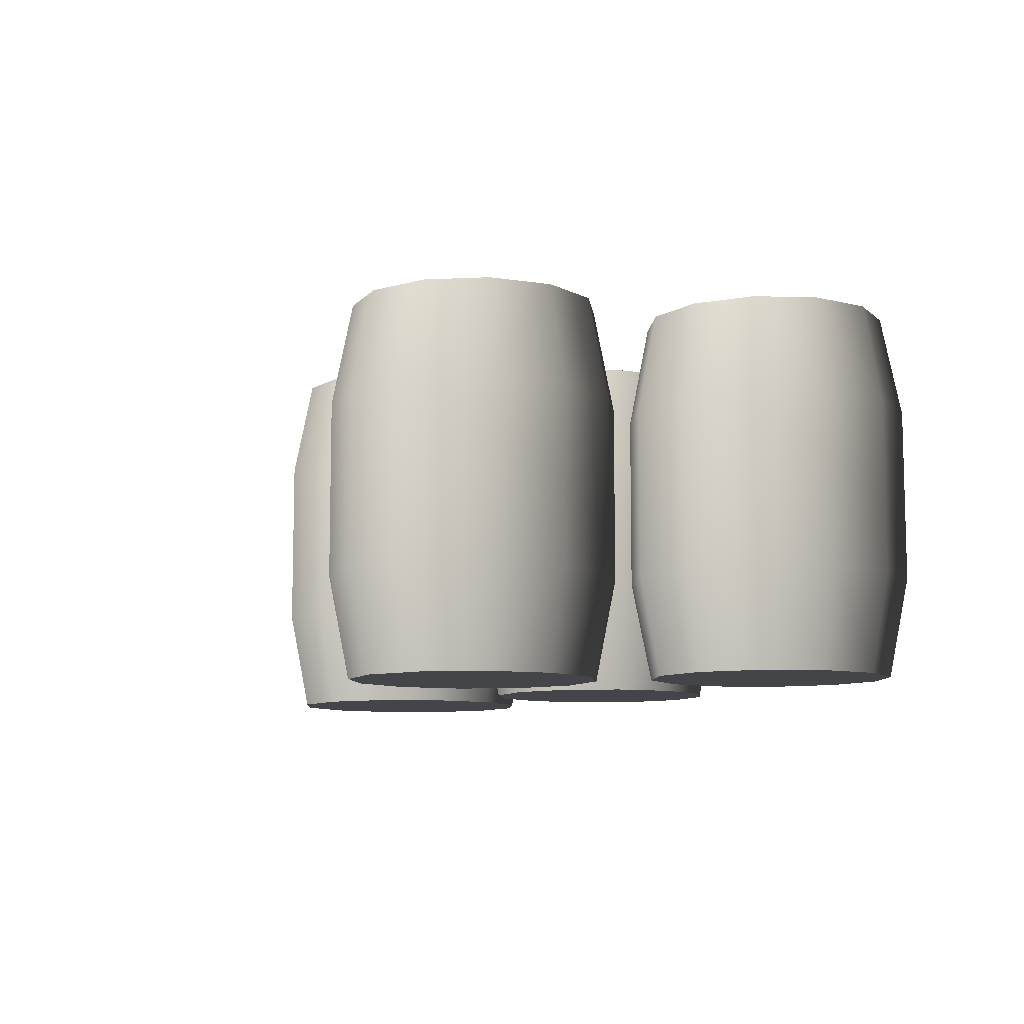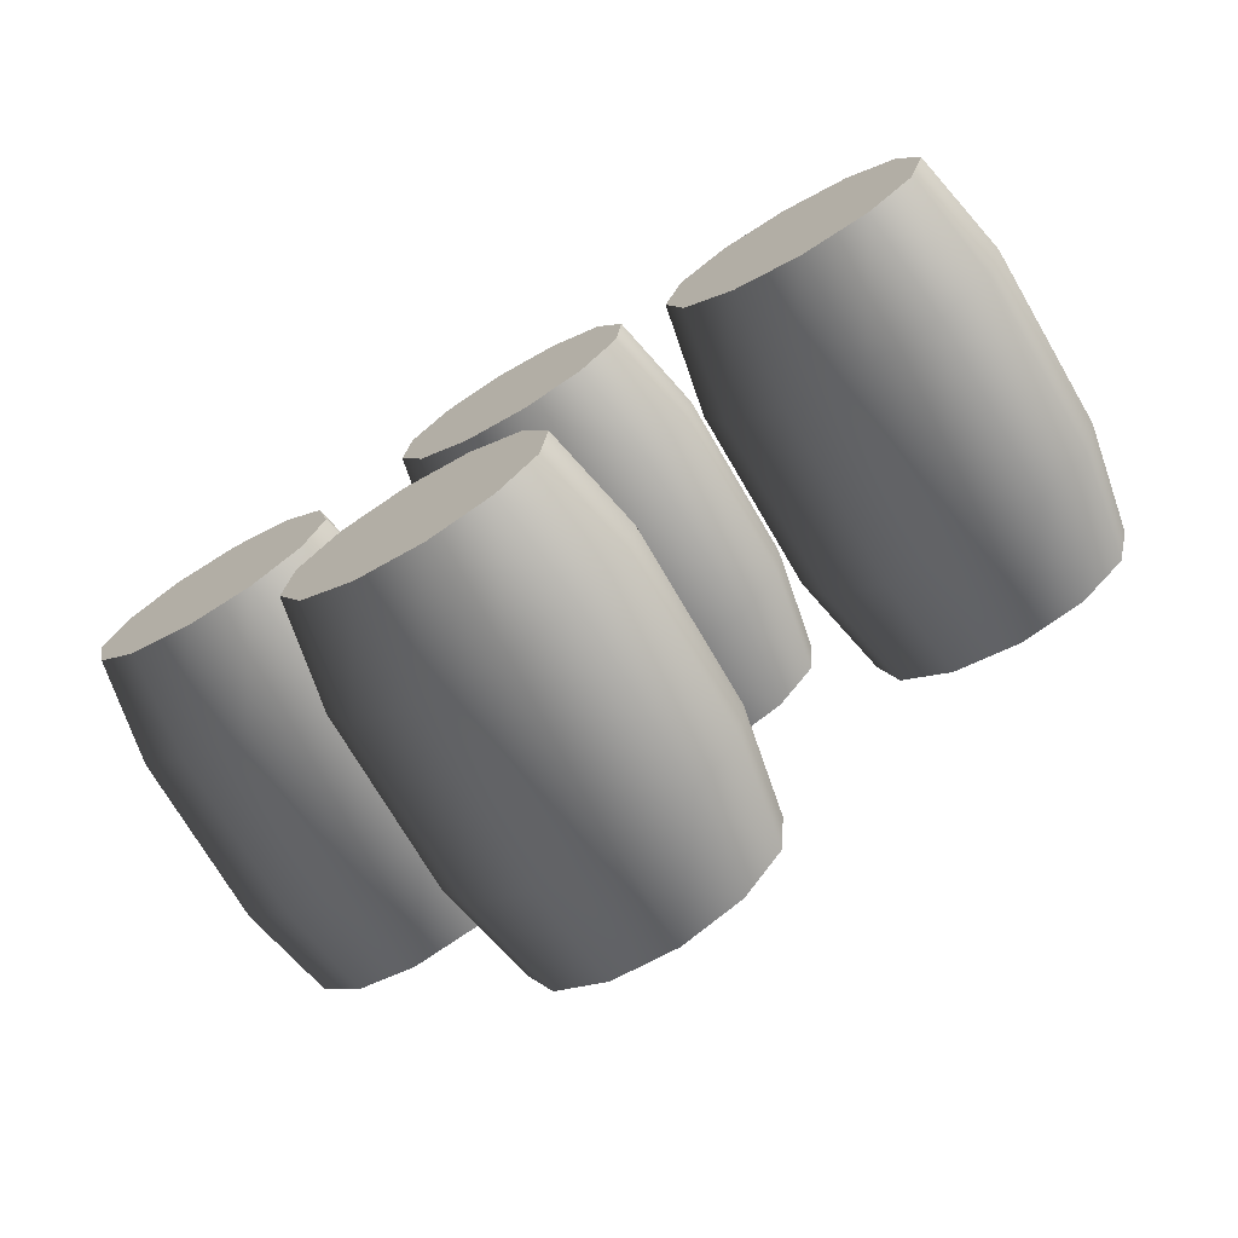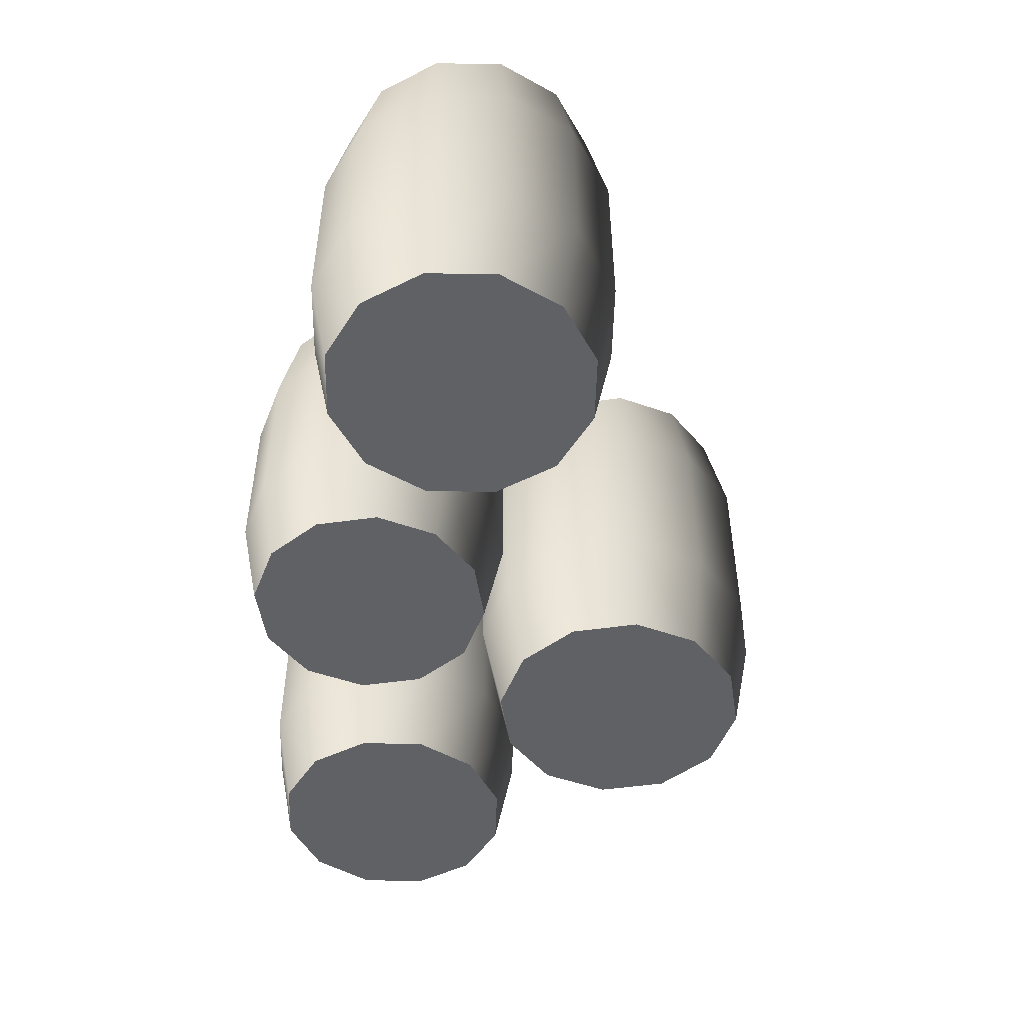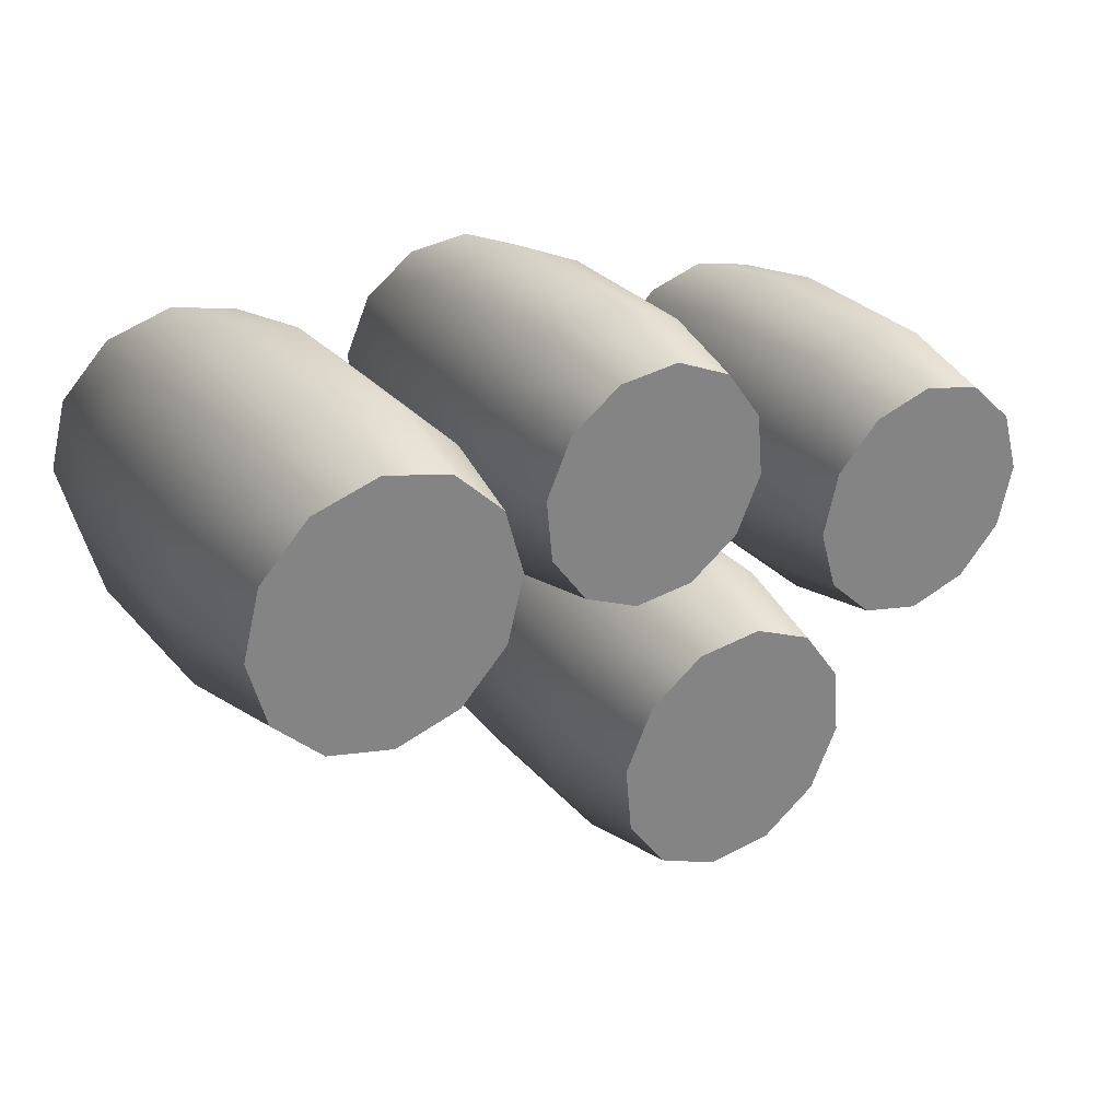
<metadata>
{"format":"obj","ext":"obj","renderer":"f3d","projection":"perspective","resolution":1024,"background":"white","views":[{"elev":-9.0,"azim":-137.4,"up":"+Y"},{"elev":-72.8,"azim":30.3,"up":"+Z"},{"elev":-49.8,"azim":74.2,"up":"+Y"},{"elev":29.7,"azim":147.1,"up":"+Z"}]}
</metadata>
<code>
v -0.5547 0.6874 -0.414
v -0.5039 0.9487 -0.4054
v -0.4884 0.9487 -0.241
v -0.5368 0.6874 -0.223
v -0.3929 0.9487 -0.1063
v -0.4258 0.6874 -0.06654
v -0.4748 0.6874 -0.5884
v -0.435 0.9487 -0.5555
v -0.3183 0.6874 -0.6995
v -0.3003 0.9487 -0.6511
v -0.1273 0.6874 -0.7174
v -0.1359 0.9487 -0.6665
v 0.04712 0.6874 -0.6374
v 0.01419 0.9487 -0.5977
v -0.5547 0.2372 -0.414
v -0.5368 0.2372 -0.223
v -0.4258 0.2372 -0.06654
v 0.04712 0.2372 -0.6374
v -0.1273 0.2372 -0.7174
v -0.3183 0.2372 -0.6995
v -0.4748 0.2372 -0.5884
v -0.5039 -0.02404 -0.4054
v -0.4884 -0.02404 -0.241
v -0.3929 -0.02404 -0.1063
v 0.01419 -0.02404 -0.5977
v -0.1359 -0.02404 -0.6665
v -0.3003 -0.02404 -0.6511
v -0.435 -0.02404 -0.5555
v -0.3929 -0.02404 -0.1063
v -0.5039 -0.02404 -0.4054
v -0.4884 -0.02404 -0.241
v -0.3003 -0.02404 -0.6511
v -0.435 -0.02404 -0.5555
v 0.01419 -0.02404 -0.5977
v -0.1359 -0.02404 -0.6665
v -0.5039 0.9487 -0.4054
v -0.435 0.9487 -0.5555
v -0.3003 0.9487 -0.6511
v -0.3929 0.9487 -0.1063
v -0.4884 0.9487 -0.241
v 0.01419 0.9487 -0.5977
v -0.1359 0.9487 -0.6665
v -0.06036 0.6874 -0.004487
v -0.2514 0.6874 0.01344
v -0.2427 0.9487 -0.03745
v -0.07832 0.9487 -0.05288
v -0.3929 0.9487 -0.1063
v -0.4258 0.6874 -0.06654
v 0.0961 0.6874 -0.1155
v 0.05635 0.9487 -0.1485
v 0.1761 0.6874 -0.2899
v 0.1252 0.9487 -0.2986
v 0.1582 0.6874 -0.4809
v 0.1098 0.9487 -0.463
v 0.04712 0.6874 -0.6374
v 0.01419 0.9487 -0.5977
v -0.06036 0.2372 -0.004487
v -0.2514 0.2372 0.01344
v -0.4258 0.2372 -0.06654
v 0.04712 0.2372 -0.6374
v 0.1582 0.2372 -0.4809
v 0.1761 0.2372 -0.2899
v 0.0961 0.2372 -0.1155
v -0.07832 -0.02404 -0.05288
v -0.2427 -0.02404 -0.03745
v -0.3929 -0.02404 -0.1063
v 0.01419 -0.02404 -0.5977
v 0.1098 -0.02404 -0.463
v 0.1252 -0.02404 -0.2986
v 0.05635 -0.02404 -0.1485
v -0.2427 -0.02404 -0.03745
v -0.07832 -0.02404 -0.05288
v -0.3929 -0.02404 -0.1063
v 0.1252 -0.02404 -0.2986
v 0.01419 -0.02404 -0.5977
v 0.1098 -0.02404 -0.463
v 0.05635 -0.02404 -0.1485
v -0.2427 0.9487 -0.03745
v -0.3929 0.9487 -0.1063
v -0.07832 0.9487 -0.05288
v 0.01419 0.9487 -0.5977
v 0.1252 0.9487 -0.2986
v 0.1098 0.9487 -0.463
v 0.05635 0.9487 -0.1485
v -0.5977 0.6497 -0.1747
v -0.6211 0.8967 -0.1319
v -0.7728 0.8967 -0.169
v -0.7739 0.6497 -0.2177
v -0.9226 0.8967 -0.1252
v -0.9479 0.6497 -0.1669
v -0.4666 0.6497 -0.04941
v -0.5083 0.8967 -0.02408
v -0.4158 0.6497 0.1246
v -0.4646 0.8967 0.1257
v -0.4588 0.6497 0.3008
v -0.5016 0.8967 0.2774
v -0.5841 0.6497 0.4319
v -0.6094 0.8967 0.3902
v -0.5977 0.2242 -0.1747
v -0.7739 0.2242 -0.2177
v -0.9479 0.2242 -0.1669
v -0.5841 0.2242 0.4319
v -0.4588 0.2242 0.3008
v -0.4158 0.2242 0.1246
v -0.4666 0.2242 -0.04941
v -0.6211 -0.02272 -0.1319
v -0.7728 -0.02272 -0.169
v -0.9226 -0.02272 -0.1252
v -0.6094 -0.02272 0.3902
v -0.5016 -0.02272 0.2774
v -0.4646 -0.02272 0.1257
v -0.5083 -0.02272 -0.02408
v -0.9226 -0.02272 -0.1252
v -0.6211 -0.02272 -0.1319
v -0.7728 -0.02272 -0.169
v -0.4646 -0.02272 0.1257
v -0.5083 -0.02272 -0.02408
v -0.6094 -0.02272 0.3902
v -0.5016 -0.02272 0.2774
v -0.6211 0.8967 -0.1319
v -0.5083 0.8967 -0.02408
v -0.4646 0.8967 0.1257
v -0.9226 0.8967 -0.1252
v -0.7728 0.8967 -0.169
v -0.6094 0.8967 0.3902
v -0.5016 0.8967 0.2774
v -1.116 0.6497 0.1404
v -1.073 0.6497 -0.03582
v -1.03 0.8967 -0.01238
v -1.067 0.8967 0.1393
v -0.9226 0.8967 -0.1252
v -0.9479 0.6497 -0.1669
v -1.065 0.6497 0.3144
v -1.024 0.8967 0.2891
v -0.9343 0.6497 0.4397
v -0.9109 0.8967 0.397
v -1.116 0.2242 0.1404
v -1.073 0.2242 -0.03582
v -0.9479 0.2242 -0.1669
v -0.9343 0.2242 0.4397
v -1.065 0.2242 0.3144
v -1.067 -0.02272 0.1393
v -1.03 -0.02272 -0.01238
v -0.9226 -0.02272 -0.1252
v -0.9109 -0.02272 0.397
v -1.024 -0.02272 0.2891
v -0.5841 0.6497 0.4319
v -0.7582 0.6497 0.4827
v -0.7593 0.8967 0.434
v -0.6094 0.8967 0.3902
v -0.9109 0.8967 0.397
v -0.9343 0.6497 0.4397
v -0.5841 0.2242 0.4319
v -0.7582 0.2242 0.4827
v -0.9343 0.2242 0.4397
v -0.6094 -0.02272 0.3902
v -0.7593 -0.02272 0.434
v -0.9109 -0.02272 0.397
v -1.03 -0.02272 -0.01238
v -1.067 -0.02272 0.1393
v -0.9226 -0.02272 -0.1252
v -0.9109 -0.02272 0.397
v -0.6094 -0.02272 0.3902
v -0.7593 -0.02272 0.434
v -1.024 -0.02272 0.2891
v -1.03 0.8967 -0.01238
v -0.9226 0.8967 -0.1252
v -1.067 0.8967 0.1393
v -0.6094 0.8967 0.3902
v -0.9109 0.8967 0.397
v -0.7593 0.8967 0.434
v -1.024 0.8967 0.2891
v -0.3162 0.6348 0.4991
v -0.2715 0.8761 0.4825
v -0.1832 0.8761 0.6068
v -0.2136 0.6348 0.6435
v -0.0446 0.8761 0.6704
v -0.05257 0.6348 0.7174
v -0.3327 0.6348 0.3227
v -0.2858 0.8761 0.3306
v -0.2589 0.6348 0.1616
v -0.2222 0.8761 0.192
v -0.1144 0.6348 0.05907
v -0.09783 0.8761 0.1038
v 0.06198 0.6348 0.0425
v 0.054 0.8761 0.08949
v -0.3162 0.2191 0.4991
v -0.2136 0.2191 0.6435
v -0.05257 0.2191 0.7174
v 0.06198 0.2191 0.0425
v -0.1144 0.2191 0.05907
v -0.2589 0.2191 0.1616
v -0.3327 0.2191 0.3227
v -0.2715 -0.0222 0.4825
v -0.1832 -0.0222 0.6068
v -0.0446 -0.0222 0.6704
v 0.054 -0.0222 0.08949
v -0.09783 -0.0222 0.1038
v -0.2222 -0.0222 0.192
v -0.2858 -0.0222 0.3306
v -0.0446 -0.0222 0.6704
v -0.2715 -0.0222 0.4825
v -0.1832 -0.0222 0.6068
v -0.2222 -0.0222 0.192
v -0.2858 -0.0222 0.3306
v 0.054 -0.0222 0.08949
v -0.09783 -0.0222 0.1038
v -0.2715 0.8761 0.4825
v -0.2858 0.8761 0.3306
v -0.2222 0.8761 0.192
v -0.0446 0.8761 0.6704
v -0.1832 0.8761 0.6068
v 0.054 0.8761 0.08949
v -0.09783 0.8761 0.1038
v 0.2683 0.6348 0.5983
v 0.1238 0.6348 0.7008
v 0.1072 0.8761 0.6561
v 0.2316 0.8761 0.5679
v -0.0446 0.8761 0.6704
v -0.05257 0.6348 0.7174
v 0.2683 0.2191 0.5983
v 0.1238 0.2191 0.7008
v -0.05257 0.2191 0.7174
v 0.2316 -0.0222 0.5679
v 0.1072 -0.0222 0.6561
v -0.0446 -0.0222 0.6704
v 0.06198 0.6348 0.0425
v 0.223 0.6348 0.1163
v 0.1926 0.8761 0.1531
v 0.054 0.8761 0.08949
v 0.2809 0.8761 0.2774
v 0.3256 0.6348 0.2608
v 0.2952 0.8761 0.4292
v 0.3421 0.6348 0.4372
v 0.2316 0.8761 0.5679
v 0.2683 0.6348 0.5983
v 0.06198 0.2191 0.0425
v 0.223 0.2191 0.1163
v 0.3256 0.2191 0.2608
v 0.3421 0.2191 0.4372
v 0.2683 0.2191 0.5983
v 0.054 -0.0222 0.08949
v 0.1926 -0.0222 0.1531
v 0.2809 -0.0222 0.2774
v 0.2952 -0.0222 0.4292
v 0.2316 -0.0222 0.5679
v 0.1072 -0.0222 0.6561
v 0.2316 -0.0222 0.5679
v -0.0446 -0.0222 0.6704
v 0.2809 -0.0222 0.2774
v 0.054 -0.0222 0.08949
v 0.1926 -0.0222 0.1531
v 0.2952 -0.0222 0.4292
v 0.1072 0.8761 0.6561
v -0.0446 0.8761 0.6704
v 0.2316 0.8761 0.5679
v 0.054 0.8761 0.08949
v 0.2809 0.8761 0.2774
v 0.1926 0.8761 0.1531
v 0.2952 0.8761 0.4292
v 0.7355 0.7023 -0.04685
v 0.7358 0.9692 0.005887
v 0.5731 0.9692 0.05045
v 0.5465 0.7023 0.004924
v 0.4544 0.9692 0.1704
v 0.4086 0.7023 0.1443
v 0.9251 0.7023 0.00285
v 0.899 0.9692 0.04866
v 1.064 0.7023 0.1407
v 1.019 0.9692 0.1673
v 1.116 0.7023 0.3297
v 1.064 0.9692 0.33
v 1.067 0.7023 0.5194
v 1.021 0.9692 0.4932
v 0.7355 0.2423 -0.04685
v 0.5465 0.2423 0.004924
v 0.4086 0.2423 0.1443
v 1.067 0.2423 0.5194
v 1.116 0.2423 0.3297
v 1.064 0.2423 0.1407
v 0.9251 0.2423 0.00285
v 0.7358 -0.02456 0.005887
v 0.5731 -0.02456 0.05045
v 0.4544 -0.02456 0.1704
v 1.021 -0.02456 0.4932
v 1.064 -0.02456 0.33
v 1.019 -0.02456 0.1673
v 0.899 -0.02456 0.04866
v 0.4544 -0.02456 0.1704
v 0.7358 -0.02456 0.005887
v 0.5731 -0.02456 0.05045
v 1.019 -0.02456 0.1673
v 0.899 -0.02456 0.04866
v 1.021 -0.02456 0.4932
v 1.064 -0.02456 0.33
v 0.7358 0.9692 0.005887
v 0.899 0.9692 0.04866
v 1.019 0.9692 0.1673
v 0.4544 0.9692 0.1704
v 0.5731 0.9692 0.05045
v 1.021 0.9692 0.4932
v 1.064 0.9692 0.33
v 0.4107 0.7023 0.5229
v 0.3589 0.7023 0.3339
v 0.4117 0.9692 0.3336
v 0.4562 0.9692 0.4963
v 0.4544 0.9692 0.1704
v 0.4086 0.7023 0.1443
v 0.5501 0.7023 0.6608
v 0.5762 0.9692 0.615
v 0.4107 0.2423 0.5229
v 0.3589 0.2423 0.3339
v 0.4086 0.2423 0.1443
v 0.5501 0.2423 0.6608
v 0.4562 -0.02456 0.4963
v 0.4117 -0.02456 0.3336
v 0.4544 -0.02456 0.1704
v 0.5762 -0.02456 0.615
v 1.067 0.7023 0.5194
v 0.9287 0.7023 0.6587
v 0.9021 0.9692 0.6132
v 1.021 0.9692 0.4932
v 0.7394 0.9692 0.6577
v 0.7397 0.7023 0.7105
v 0.5762 0.9692 0.615
v 0.5501 0.7023 0.6608
v 1.067 0.2423 0.5194
v 0.9287 0.2423 0.6587
v 0.7397 0.2423 0.7105
v 0.5501 0.2423 0.6608
v 1.021 -0.02456 0.4932
v 0.9021 -0.02456 0.6132
v 0.7394 -0.02456 0.6577
v 0.5762 -0.02456 0.615
v 0.4117 -0.02456 0.3336
v 0.4562 -0.02456 0.4963
v 0.4544 -0.02456 0.1704
v 0.7394 -0.02456 0.6577
v 1.021 -0.02456 0.4932
v 0.9021 -0.02456 0.6132
v 0.5762 -0.02456 0.615
v 0.4117 0.9692 0.3336
v 0.4544 0.9692 0.1704
v 0.4562 0.9692 0.4963
v 1.021 0.9692 0.4932
v 0.7394 0.9692 0.6577
v 0.9021 0.9692 0.6132
v 0.5762 0.9692 0.615
g Barrels_Preset_01_7338_103
f 1 3 2
f 1 4 3
f 4 5 3
f 4 6 5
f 7 1 2
f 7 2 8
f 9 7 8
f 9 8 10
f 11 9 10
f 11 10 12
f 13 11 12
f 13 12 14
f 4 1 15
f 4 15 16
f 6 4 16
f 6 16 17
f 11 13 18
f 11 18 19
f 9 11 19
f 9 19 20
f 7 9 20
f 7 20 21
f 1 21 15
f 1 7 21
f 22 16 15
f 22 23 16
f 23 17 16
f 23 24 17
f 25 19 18
f 25 26 19
f 26 20 19
f 26 27 20
f 27 21 20
f 27 28 21
f 28 15 21
f 28 22 15
f 29 31 30
f 32 29 30
f 30 33 32
f 32 34 29
f 32 35 34
f 36 38 37
f 36 39 38
f 36 40 39
f 41 38 39
f 42 38 41
f 43 45 44
f 43 46 45
f 44 45 47
f 44 47 48
f 49 46 43
f 49 50 46
f 51 50 49
f 51 52 50
f 53 52 51
f 53 54 52
f 55 54 53
f 55 56 54
f 44 57 43
f 44 58 57
f 48 58 44
f 48 59 58
f 53 60 55
f 53 61 60
f 51 61 53
f 51 62 61
f 49 62 51
f 49 63 62
f 43 63 49
f 43 57 63
f 64 57 58
f 64 58 65
f 65 58 59
f 65 59 66
f 67 60 61
f 67 61 68
f 68 61 62
f 68 62 69
f 69 62 63
f 69 63 70
f 70 57 64
f 70 63 57
f 71 73 72
f 74 72 73
f 75 74 73
f 76 74 75
f 77 72 74
f 78 80 79
f 79 80 81
f 80 82 81
f 83 81 82
f 84 82 80
f 85 87 86
f 85 88 87
f 88 89 87
f 88 90 89
f 91 85 86
f 91 86 92
f 93 91 92
f 93 92 94
f 95 93 94
f 95 94 96
f 97 95 96
f 97 96 98
f 88 85 99
f 88 99 100
f 90 88 100
f 90 100 101
f 95 97 102
f 95 102 103
f 93 95 103
f 93 103 104
f 91 93 104
f 91 104 105
f 85 105 99
f 85 91 105
f 106 100 99
f 106 107 100
f 107 101 100
f 107 108 101
f 109 103 102
f 109 110 103
f 110 104 103
f 110 111 104
f 111 105 104
f 111 112 105
f 112 99 105
f 112 106 99
f 113 115 114
f 116 113 114
f 114 117 116
f 116 118 113
f 116 119 118
f 120 122 121
f 120 123 122
f 120 124 123
f 125 122 123
f 126 122 125
f 127 129 128
f 127 130 129
f 128 129 131
f 128 131 132
f 133 130 127
f 133 134 130
f 135 134 133
f 135 136 134
f 128 137 127
f 128 138 137
f 132 138 128
f 132 139 138
f 133 140 135
f 133 141 140
f 127 141 133
f 127 137 141
f 142 137 138
f 142 138 143
f 143 138 139
f 143 139 144
f 145 140 141
f 145 141 146
f 146 137 142
f 146 141 137
f 147 149 148
f 147 150 149
f 148 149 151
f 148 151 152
f 148 153 147
f 148 154 153
f 152 154 148
f 152 155 154
f 156 153 154
f 156 154 157
f 157 154 155
f 157 155 158
f 159 161 160
f 162 160 161
f 163 162 161
f 164 162 163
f 165 160 162
f 166 168 167
f 167 168 169
f 168 170 169
f 171 169 170
f 172 170 168
f 173 175 174
f 173 176 175
f 176 177 175
f 176 178 177
f 179 173 174
f 179 174 180
f 181 179 180
f 181 180 182
f 183 181 182
f 183 182 184
f 185 183 184
f 185 184 186
f 176 173 187
f 176 187 188
f 178 176 188
f 178 188 189
f 183 185 190
f 183 190 191
f 181 183 191
f 181 191 192
f 179 181 192
f 179 192 193
f 173 193 187
f 173 179 193
f 194 188 187
f 194 195 188
f 195 189 188
f 195 196 189
f 197 191 190
f 197 198 191
f 198 192 191
f 198 199 192
f 199 193 192
f 199 200 193
f 200 187 193
f 200 194 187
f 201 203 202
f 204 201 202
f 202 205 204
f 204 206 201
f 204 207 206
f 208 210 209
f 208 211 210
f 208 212 211
f 213 210 211
f 214 210 213
f 215 217 216
f 215 218 217
f 216 217 219
f 216 219 220
f 216 221 215
f 216 222 221
f 220 222 216
f 220 223 222
f 224 221 222
f 224 222 225
f 225 222 223
f 225 223 226
f 227 229 228
f 227 230 229
f 228 229 231
f 228 231 232
f 232 231 233
f 232 233 234
f 234 233 235
f 234 235 236
f 228 237 227
f 228 238 237
f 232 238 228
f 232 239 238
f 234 239 232
f 234 240 239
f 236 240 234
f 236 241 240
f 242 237 238
f 242 238 243
f 243 238 239
f 243 239 244
f 244 239 240
f 244 240 245
f 245 240 241
f 245 241 246
f 247 249 248
f 250 248 249
f 251 250 249
f 252 250 251
f 253 248 250
f 254 256 255
f 255 256 257
f 256 258 257
f 259 257 258
f 260 258 256
f 261 263 262
f 261 264 263
f 264 265 263
f 264 266 265
f 267 261 262
f 267 262 268
f 269 267 268
f 269 268 270
f 271 269 270
f 271 270 272
f 273 271 272
f 273 272 274
f 264 261 275
f 264 275 276
f 266 264 276
f 266 276 277
f 271 273 278
f 271 278 279
f 269 271 279
f 269 279 280
f 267 269 280
f 267 280 281
f 261 281 275
f 261 267 281
f 282 276 275
f 282 283 276
f 283 277 276
f 283 284 277
f 285 279 278
f 285 286 279
f 286 280 279
f 286 287 280
f 287 281 280
f 287 288 281
f 288 275 281
f 288 282 275
f 289 291 290
f 292 289 290
f 290 293 292
f 292 294 289
f 292 295 294
f 296 298 297
f 296 299 298
f 296 300 299
f 301 298 299
f 302 298 301
f 303 305 304
f 303 306 305
f 304 305 307
f 304 307 308
f 309 306 303
f 309 310 306
f 304 311 303
f 304 312 311
f 308 312 304
f 308 313 312
f 303 314 309
f 303 311 314
f 315 311 312
f 315 312 316
f 316 312 313
f 316 313 317
f 318 311 315
f 318 314 311
f 319 321 320
f 319 322 321
f 320 321 323
f 320 323 324
f 324 323 325
f 324 325 326
f 320 327 319
f 320 328 327
f 324 328 320
f 324 329 328
f 326 329 324
f 326 330 329
f 331 327 328
f 331 328 332
f 332 328 329
f 332 329 333
f 333 329 330
f 333 330 334
f 335 337 336
f 338 336 337
f 339 338 337
f 340 338 339
f 341 336 338
f 342 344 343
f 343 344 345
f 344 346 345
f 347 345 346
f 348 346 344

</code>
